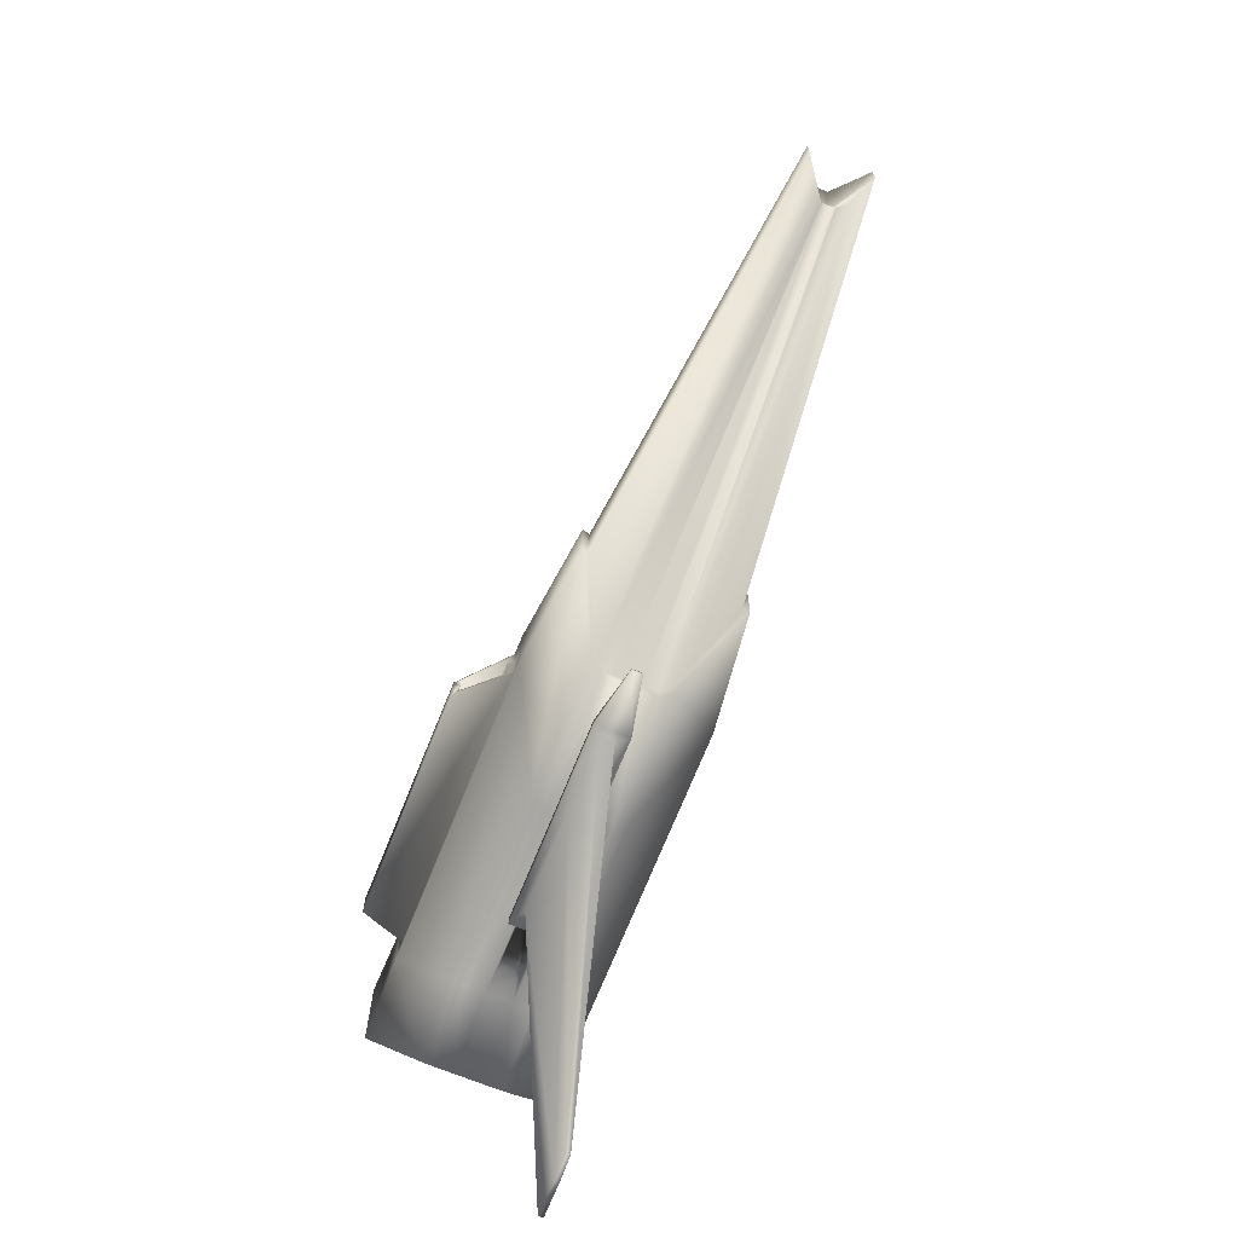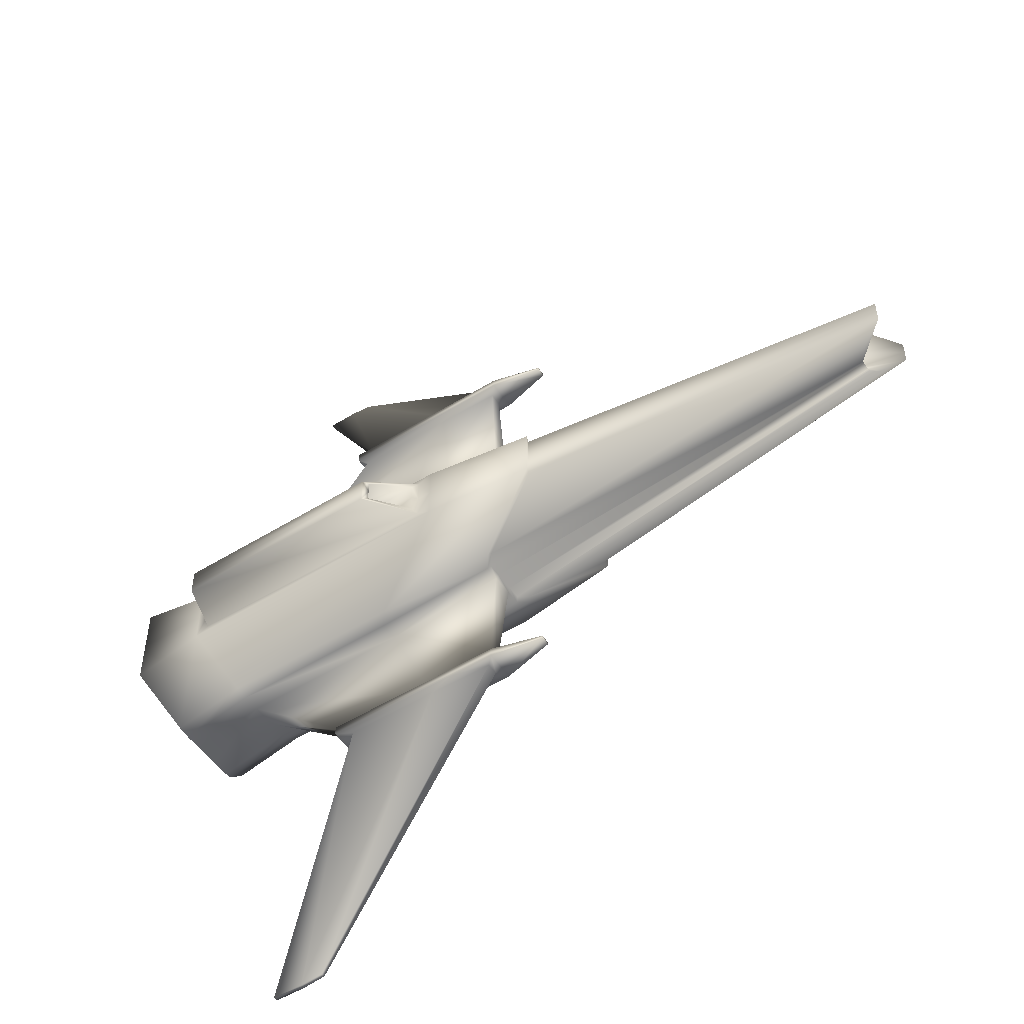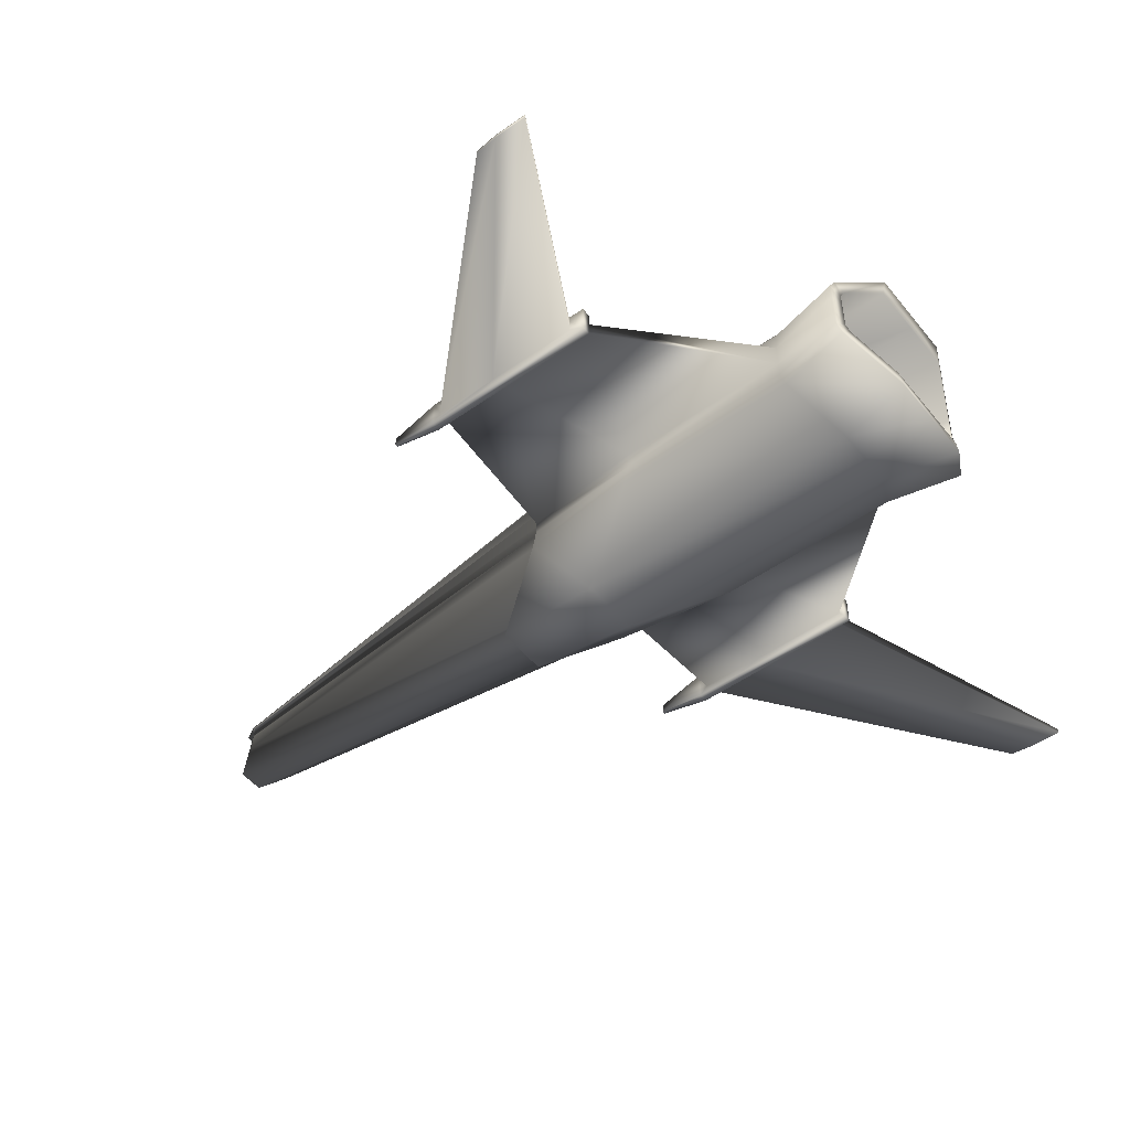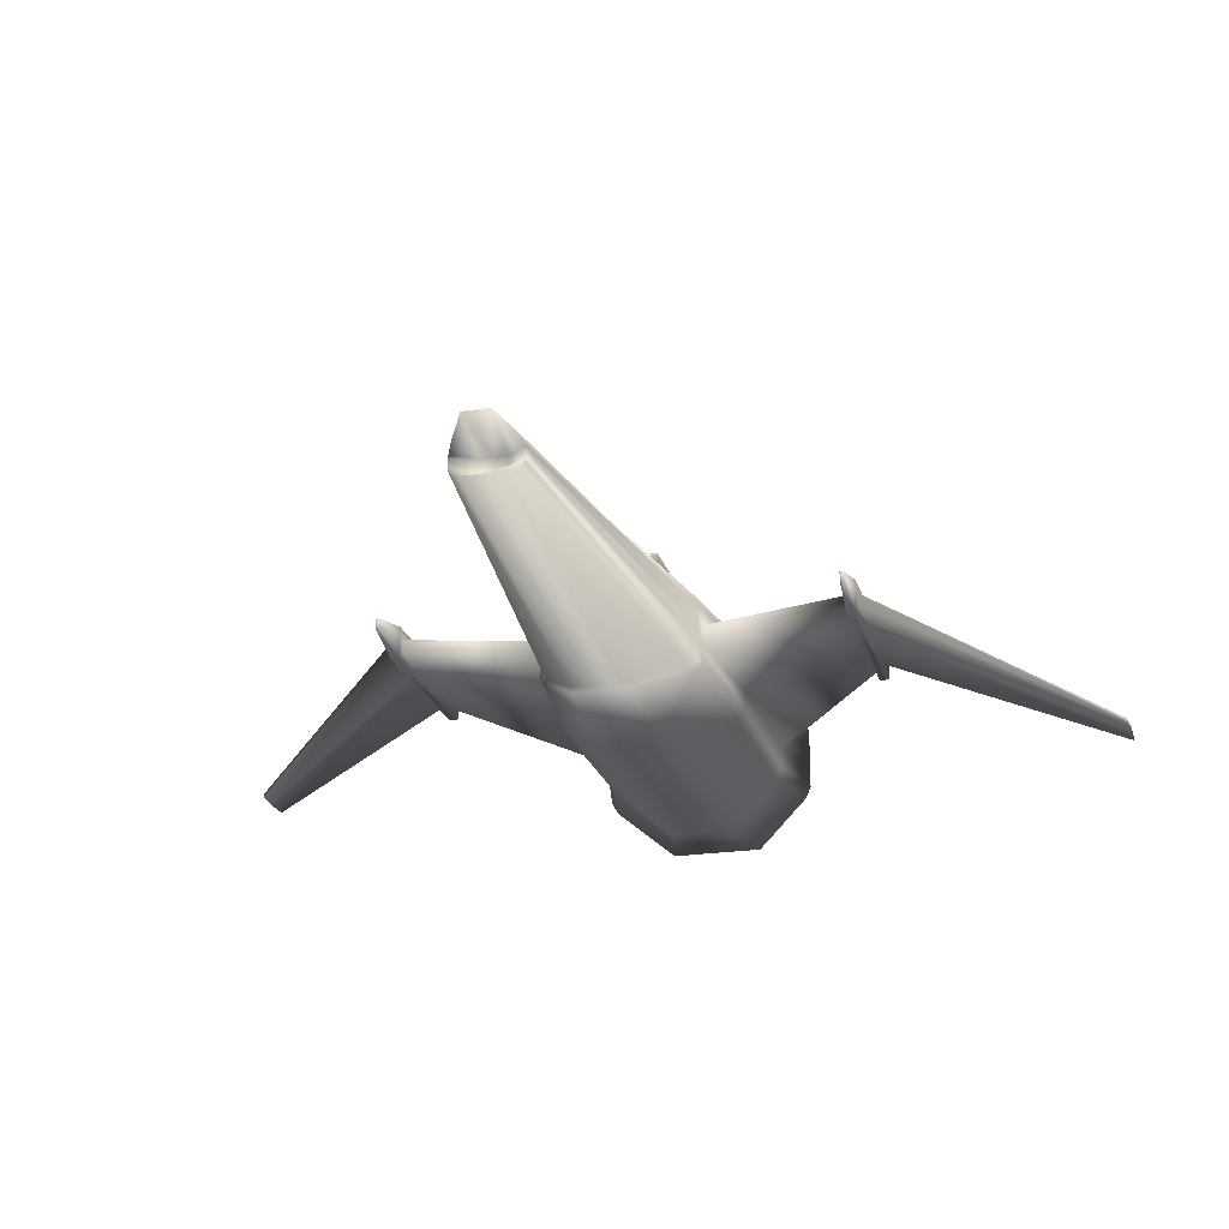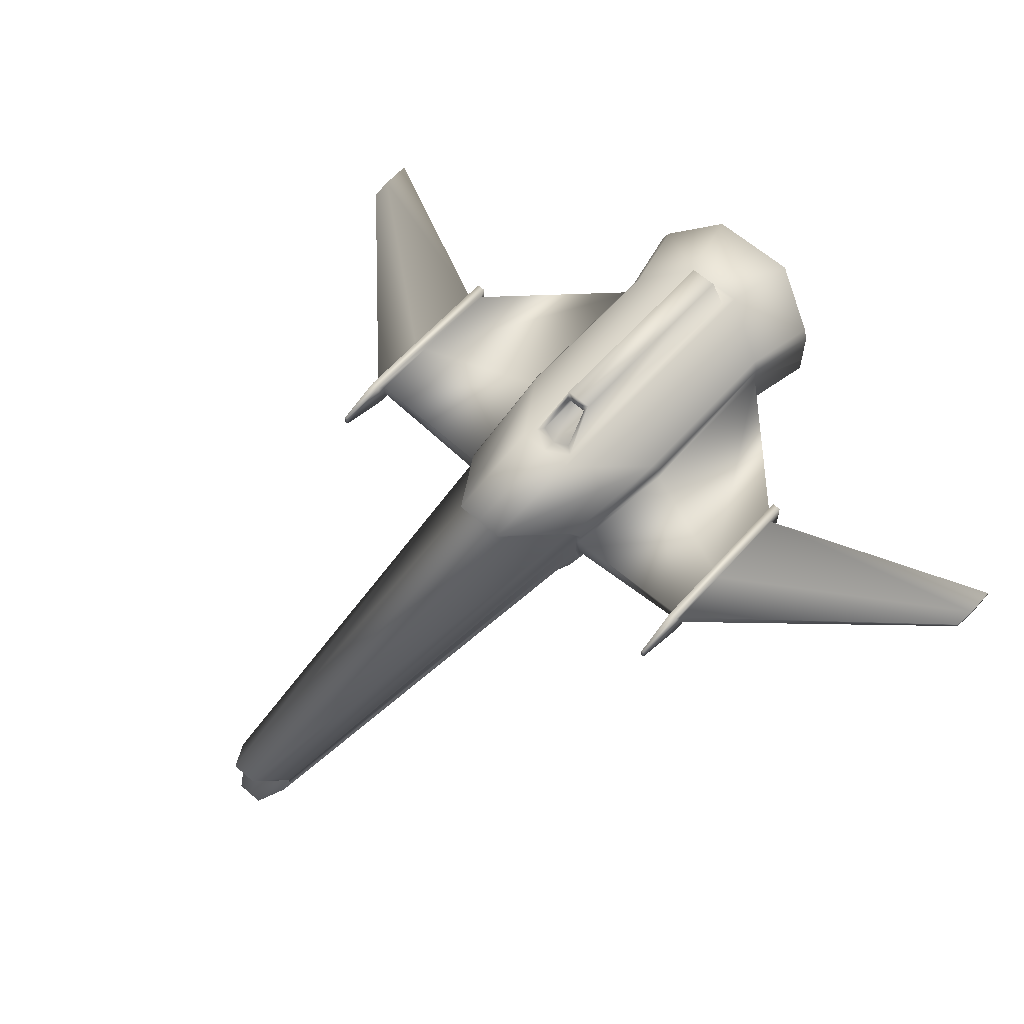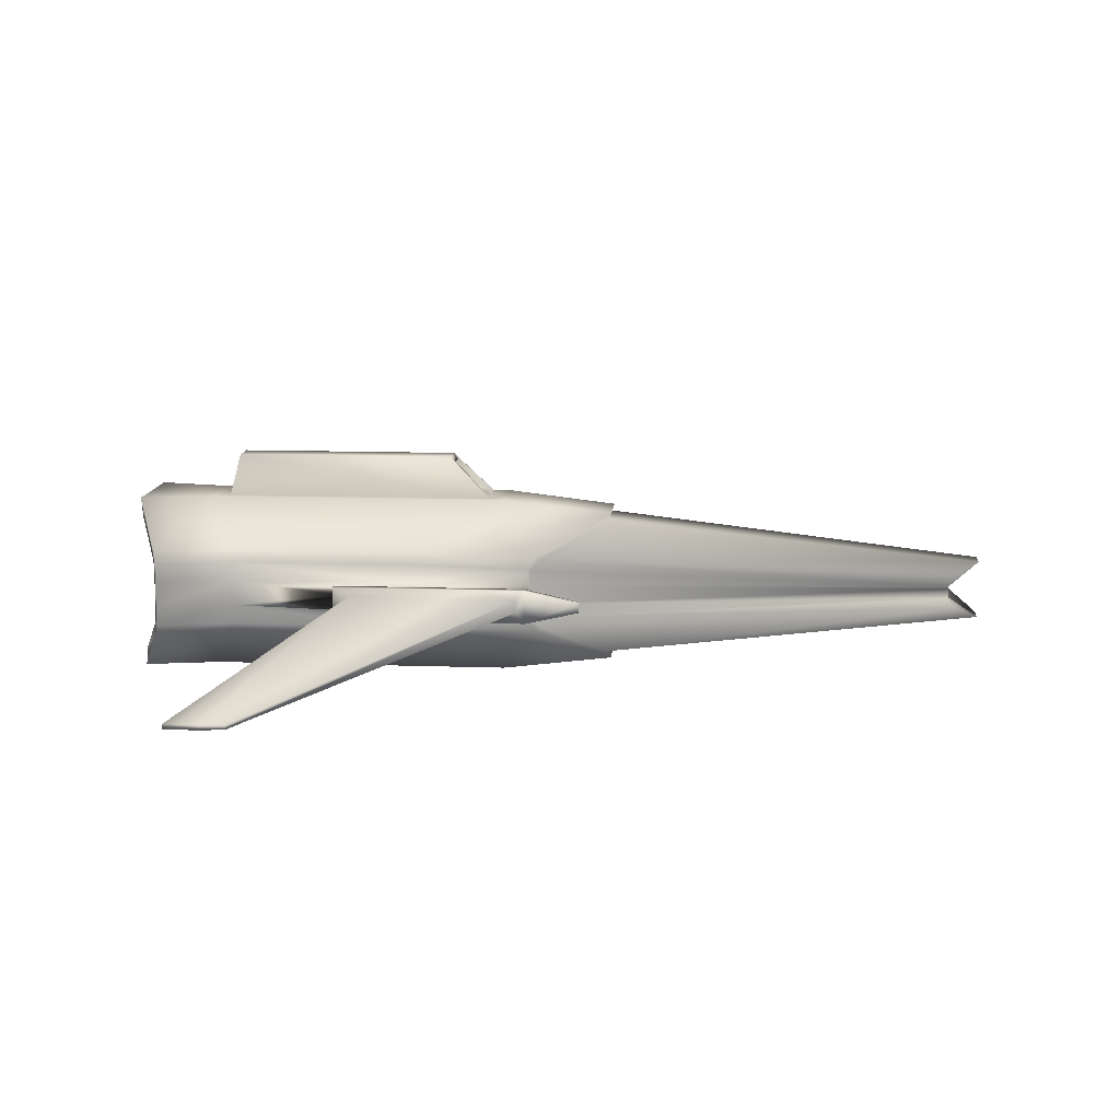
<metadata>
{"format":"obj","ext":"obj","renderer":"f3d","projection":"perspective","resolution":1024,"background":"white","views":[{"elev":-70.9,"azim":68.1,"up":"+Y"},{"elev":-52.2,"azim":33.8,"up":"+Y"},{"elev":-51.1,"azim":-142.5,"up":"+Z"},{"elev":-22.2,"azim":105.0,"up":"+Z"},{"elev":61.6,"azim":131.6,"up":"+Z"},{"elev":11.4,"azim":5.0,"up":"+Z"}]}
</metadata>
<code>
v 0.1194 0.07158 0.2043
v -0.07697 0.2022 0.1005
v -0.5079 0.2022 0.1005
v -0.568 0.07158 0.2043
v -0.568 0.07158 -0.2013
v -0.5079 0.2022 -0.09743
v -0.07697 0.2022 -0.09743
v 0.1194 0.07158 -0.2013
v -0.5021 0.2147 0.07489
v -0.5021 0.2147 0.03118
v -0.6721 0.252 0.03118
v -0.6721 0.252 0.07489
v -0.09586 0.2147 0.07489
v -0.09586 0.2147 0.03118
v -0.568 -0 0.2043
v -0.5345 -0 0.2043
v -0.5345 0.05612 0.2043
v -0.568 0 -0.2013
v 0.1194 0 -0.2013
v 0.1889 0.1848 0.02704
v 0.1889 0.1848 0.06247
v 0.194 0.1745 0.0569
v 0.194 0.1745 0.02471
v 0.2078 0.1722 -0.08502
v 0.1889 0.1848 -0.05942
v 0.194 0.1745 -0.05385
v 0.2118 0.1631 -0.0771
v 0.3741 0.06159 0.176
v 0.3741 0 0.176
v 0.3684 0 0.1601
v 0.3684 0.0626 0.1601
v 0.2078 0.1722 0.08807
v 0.2118 0.1631 0.08016
v 0.3741 0.06159 -0.173
v 0.3684 0.0626 -0.157
v 0.1889 0.1848 -0.02399
v 0.194 0.1745 -0.02166
v -0.6779 0.2394 0.1005
v -0.738 0.1088 0.2043
v 0.1958 0.5052 0.06099
v 0.1958 0.5052 0.0323
v 0.2159 0.5052 0.01195
v 0.2159 0.5052 0.08459
v -0.09586 0.2147 -0.07184
v -0.09586 0.2147 -0.02813
v -0.5021 0.2147 -0.02813
v -0.6721 0.252 -0.02813
v 0.0358 0.5052 0.06331
v 0.1048 0.5052 0.08459
v 0.1194 -0 0.2043
v 0.3741 0 -0.173
v -0.1703 0.5268 0.03415
v -0.1703 0.5268 0.06562
v -0.4572 1.049 -0.08637
v -0.4572 1.049 -0.09724
v 0.04525 0.5268 0.06562
v -0.3827 1.049 -0.08637
v 0.04525 0.5268 0.03415
v 0.1963 0.5268 0.03635
v 0.2159 0.5268 0.01195
v 0.1048 0.5268 0.01195
v -0.1925 0.5052 0.02998
v -0.1925 0.5052 0.06331
v -0.2062 0.5052 0.08459
v -0.2062 0.5052 0.01195
v -0.2062 0.5268 0.01195
v -0.2062 0.5268 0.08459
v 0.0358 0.5052 0.02998
v 0.1048 0.5052 0.01195
v -0.3827 1.049 -0.09724
v -0.3306 1.044 -0.08713
v -0.3306 1.044 -0.09648
v 0.1963 0.5268 0.06343
v -0.5021 0.2147 -0.07184
v 0.3684 0 -0.157
v -0.6779 0.2394 -0.09743
v -0.738 0.1088 -0.2013
v -0.7316 0.1154 -0.154
v -0.6855 0.2156 -0.07436
v -0.6721 0.252 -0.07184
v -0.6811 0.2252 -0.05473
v -0.6811 0.2252 -0.02122
v -0.3422 0.1826 -0.05473
v -0.3422 0.1826 -0.02122
v -0.7316 -0 0.157
v -0.7316 0.1154 0.157
v -0.3927 0.07283 0.157
v -0.3927 -0 0.157
v -0.3927 0.07283 -0.154
v -0.3466 0.173 -0.07436
v -0.6855 0.2156 0.07741
v -0.6811 0.2252 0.05779
v -0.3422 0.1826 0.05779
v -0.3466 0.173 0.07741
v -0.6811 0.2252 0.02427
v -0.3422 0.1826 0.02427
v -0.3927 0.07283 -0.05031
v -0.3927 0 -0.05031
v -0.3927 0 -0.154
v -0.3927 0.07283 0.05336
v -0.3927 -0 0.05336
v -0.7316 0 -0.154
v 1.233 0.02988 -0.0643
v 1.233 0 -0.0643
v 1.178 0.06493 -0.03643
v 1.161 0.07635 -0.008101
v 1.161 0.07635 -0.01318
v 1.233 0.02988 0.06735
v 1.178 0.06493 0.03948
v 1.12 0.02927 -0.01985
v 1.12 0 -0.01985
v 1.233 0 0.06735
v 1.12 0 0.0229
v 1.12 0.02927 0.0229
v 1.161 0.07635 0.01623
v 1.161 0.07635 0.01115
v 0.08592 0.05612 0.2043
v -0.5131 0.03327 0.2989
v -0.009323 0.03327 0.2989
v 0.08592 -0 0.2043
v -0.009323 -0 0.2989
v -0.5131 -0 0.2989
v 0.002416 0.02751 0.2873
v 0.07418 0.0399 0.216
v 0.002416 -0 0.2873
v -0.1138 -0 0.2873
v -0.1138 0.02751 0.2873
v 0.07418 -0 0.216
v -0.04205 -0 0.216
v -0.04205 0.0399 0.216
v 0.2159 0.5268 0.08459
v 0.1048 0.5268 0.08459
v 0.3336 0.5124 0.03709
v 0.3336 0.5124 0.05944
v 0.3338 0.5197 0.03709
v 0.3338 0.5197 0.05944
v -0.738 -0 0.2043
v -0.738 0 -0.2013
v 0.1194 -0.07158 0.2043
v -0.568 -0.07158 0.2043
v -0.5079 -0.2022 0.1005
v -0.07697 -0.2022 0.1005
v -0.568 -0.07158 -0.2013
v 0.1194 -0.07158 -0.2013
v -0.07697 -0.2022 -0.09743
v -0.5079 -0.2022 -0.09743
v -0.5021 -0.2147 0.07489
v -0.6721 -0.252 0.07489
v -0.6721 -0.252 0.03118
v -0.5021 -0.2147 0.03118
v -0.09586 -0.2147 0.03118
v -0.09586 -0.2147 0.07489
v -0.5345 -0.05612 0.2043
v 0.1889 -0.1848 0.02704
v 0.194 -0.1745 0.02471
v 0.194 -0.1745 0.0569
v 0.1889 -0.1848 0.06247
v 0.2078 -0.1722 -0.08502
v 0.2118 -0.1631 -0.0771
v 0.194 -0.1745 -0.05385
v 0.1889 -0.1848 -0.05942
v 0.3741 -0.06159 0.176
v 0.3684 -0.0626 0.1601
v 0.2078 -0.1722 0.08807
v 0.2118 -0.1631 0.08016
v 0.3741 -0.06159 -0.173
v 0.3684 -0.0626 -0.157
v 0.1889 -0.1848 -0.02399
v 0.194 -0.1745 -0.02166
v -0.738 -0.1088 0.2043
v -0.6779 -0.2394 0.1005
v 0.1958 -0.5052 0.06099
v 0.2159 -0.5052 0.08459
v 0.2159 -0.5052 0.01195
v 0.1958 -0.5052 0.0323
v -0.09586 -0.2147 -0.07184
v -0.09586 -0.2147 -0.02813
v -0.6721 -0.252 -0.02813
v -0.5021 -0.2147 -0.02813
v 0.0358 -0.5052 0.06331
v 0.1048 -0.5052 0.08459
v -0.1703 -0.5268 0.03415
v -0.4572 -1.049 -0.09724
v -0.4572 -1.049 -0.08637
v -0.1703 -0.5268 0.06562
v -0.3827 -1.049 -0.08637
v 0.04525 -0.5268 0.06562
v 0.04525 -0.5268 0.03415
v 0.1048 -0.5268 0.01195
v 0.2159 -0.5268 0.01195
v 0.1963 -0.5268 0.03635
v -0.1925 -0.5052 0.02998
v -0.2062 -0.5052 0.01195
v -0.2062 -0.5052 0.08459
v -0.1925 -0.5052 0.06331
v -0.2062 -0.5268 0.08459
v -0.2062 -0.5268 0.01195
v 0.1048 -0.5052 0.01195
v 0.0358 -0.5052 0.02998
v -0.3827 -1.049 -0.09724
v -0.3306 -1.044 -0.09648
v -0.3306 -1.044 -0.08713
v 0.1963 -0.5268 0.06343
v -0.5021 -0.2147 -0.07184
v -0.6779 -0.2394 -0.09743
v -0.6855 -0.2156 -0.07436
v -0.7316 -0.1154 -0.154
v -0.738 -0.1088 -0.2013
v -0.6721 -0.252 -0.07184
v -0.6811 -0.2252 -0.05473
v -0.6811 -0.2252 -0.02122
v -0.3422 -0.1826 -0.02122
v -0.3422 -0.1826 -0.05473
v -0.3927 -0.07283 0.157
v -0.7316 -0.1154 0.157
v -0.3466 -0.173 -0.07436
v -0.3927 -0.07283 -0.154
v -0.6855 -0.2156 0.07741
v -0.3466 -0.173 0.07741
v -0.3422 -0.1826 0.05779
v -0.6811 -0.2252 0.05779
v -0.3422 -0.1826 0.02427
v -0.6811 -0.2252 0.02427
v -0.3927 -0.07283 -0.05031
v -0.3927 -0.07283 0.05336
v 1.233 -0.02988 -0.0643
v 1.178 -0.06493 -0.03643
v 1.161 -0.07635 -0.01318
v 1.161 -0.07635 -0.008101
v 1.178 -0.06493 0.03948
v 1.233 -0.02988 0.06735
v 1.12 -0.02927 -0.01985
v 1.12 -0.02927 0.0229
v 1.161 -0.07635 0.01623
v 1.161 -0.07635 0.01115
v 0.08592 -0.05612 0.2043
v -0.009323 -0.03327 0.2989
v -0.5131 -0.03327 0.2989
v 0.07418 -0.0399 0.216
v 0.002416 -0.02751 0.2873
v -0.1138 -0.02751 0.2873
v -0.04205 -0.0399 0.216
v 0.1048 -0.5268 0.08459
v 0.2159 -0.5268 0.08459
v 0.3336 -0.5124 0.05944
v 0.3336 -0.5124 0.03709
v 0.3338 -0.5197 0.05944
v 0.3338 -0.5197 0.03709
f 1 2 3 4
f 5 6 7 8
f 9 10 11 12
f 9 13 14 10
f 4 15 16 17
f 18 5 8 19
f 20 21 22 23
f 24 25 26 27
f 28 29 30 31
f 32 28 31 33
f 34 24 27 35
f 36 20 23 37
f 4 3 38 39
f 40 41 42 43
f 44 45 36 25
f 10 46 47 11
f 48 40 43 49
f 8 7 24 34
f 1 50 29 28
f 25 36 37 26
f 14 13 21 20
f 2 1 28 32
f 19 8 34 51
f 52 53 54 55
f 53 56 57 54
f 58 59 60 61
f 62 63 64 65
f 53 52 66 67
f 41 68 69 42
f 54 57 70 55
f 70 57 71 72
f 56 73 71 57
f 58 52 55 70
f 73 59 72 71
f 59 58 70 72
f 3 2 13 9
f 7 6 74 44
f 21 32 33 22
f 21 13 2 32
f 44 25 24 7
f 51 34 35 75
f 46 45 44 74
f 3 9 12 38
f 76 77 78 79
f 80 76 79 81
f 82 81 83 84
f 85 86 87 88
f 79 78 89 90
f 81 79 90 83
f 91 92 93 94
f 92 95 96 93
f 97 84 83 90 89
f 98 97 89 99
f 88 87 100 101
f 101 100 97 98
f 87 94 93 96 100
f 100 96 84 97
f 95 82 84 96
f 78 102 99 89
f 86 91 94 87
f 75 35 103 104
f 35 27 105 103
f 26 37 106 107
f 33 31 108 109
f 110 111 104 103
f 31 30 112 108
f 108 112 113 114
f 114 113 111 110
f 115 109 108 114 116
f 37 23 116 106
f 23 22 115 116
f 116 114 110 106
f 106 110 103 105 107
f 26 107 105 27
f 115 22 33 109
f 117 17 118 119
f 50 1 117 120
f 1 4 17 117
f 121 119 118 122
f 117 119 123 124
f 17 16 122 118
f 123 125 126 127
f 120 117 124 128
f 119 121 125 123
f 129 130 127 126
f 124 123 127 130
f 128 124 130 129
f 45 46 62 68
f 46 10 63 62
f 20 36 41 40
f 10 14 48 63
f 36 45 68 41
f 14 20 40 48
f 49 43 131 132
f 42 69 61 60
f 64 49 132 67
f 43 42 133 134
f 65 64 67 66
f 69 65 66 61
f 73 56 132 131
f 56 53 67 132
f 63 48 49 64
f 59 73 131 60
f 68 62 65 69
f 52 58 61 66
f 134 133 135 136
f 42 60 135 133
f 60 131 136 135
f 131 43 134 136
f 15 4 39 137
f 6 5 77 76
f 5 18 138 77
f 74 6 76 80
f 46 74 80 47
f 11 47 82 95
f 12 11 95 92
f 137 39 86 85
f 38 12 92 91
f 39 38 91 86
f 77 138 102 78
f 47 80 81 82
f 139 140 141 142
f 143 144 145 146
f 147 148 149 150
f 147 150 151 152
f 140 153 16 15
f 18 19 144 143
f 154 155 156 157
f 158 159 160 161
f 162 163 30 29
f 164 165 163 162
f 166 167 159 158
f 168 169 155 154
f 140 170 171 141
f 172 173 174 175
f 176 161 168 177
f 150 149 178 179
f 180 181 173 172
f 144 166 158 145
f 139 162 29 50
f 161 160 169 168
f 151 154 157 152
f 142 164 162 139
f 19 51 166 144
f 182 183 184 185
f 185 184 186 187
f 188 189 190 191
f 192 193 194 195
f 185 196 197 182
f 175 174 198 199
f 184 183 200 186
f 200 201 202 186
f 187 186 202 203
f 188 200 183 182
f 203 202 201 191
f 191 201 200 188
f 141 147 152 142
f 145 176 204 146
f 157 156 165 164
f 157 164 142 152
f 176 145 158 161
f 51 75 167 166
f 179 204 176 177
f 141 171 148 147
f 205 206 207 208
f 209 210 206 205
f 211 212 213 210
f 85 88 214 215
f 206 216 217 207
f 210 213 216 206
f 218 219 220 221
f 221 220 222 223
f 224 217 216 213 212
f 98 99 217 224
f 88 101 225 214
f 101 98 224 225
f 214 225 222 220 219
f 225 224 212 222
f 223 222 212 211
f 207 217 99 102
f 215 214 219 218
f 75 104 226 167
f 167 226 227 159
f 160 228 229 169
f 165 230 231 163
f 232 226 104 111
f 163 231 112 30
f 231 233 113 112
f 233 232 111 113
f 234 235 233 231 230
f 169 229 235 155
f 155 235 234 156
f 235 229 232 233
f 229 228 227 226 232
f 160 159 227 228
f 234 230 165 156
f 236 237 238 153
f 50 120 236 139
f 139 236 153 140
f 121 122 238 237
f 236 239 240 237
f 153 238 122 16
f 240 241 126 125
f 120 128 239 236
f 237 240 125 121
f 129 126 241 242
f 239 242 241 240
f 128 129 242 239
f 177 199 192 179
f 179 192 195 150
f 154 172 175 168
f 150 195 180 151
f 168 175 199 177
f 151 180 172 154
f 181 243 244 173
f 174 190 189 198
f 194 196 243 181
f 173 245 246 174
f 193 197 196 194
f 198 189 197 193
f 203 244 243 187
f 187 243 196 185
f 195 194 181 180
f 191 190 244 203
f 199 198 193 192
f 182 197 189 188
f 245 247 248 246
f 174 246 248 190
f 190 248 247 244
f 244 247 245 173
f 15 137 170 140
f 146 205 208 143
f 143 208 138 18
f 204 209 205 146
f 179 178 209 204
f 149 223 211 178
f 148 221 223 149
f 137 85 215 170
f 171 218 221 148
f 170 215 218 171
f 208 207 102 138
f 178 211 210 209

</code>
